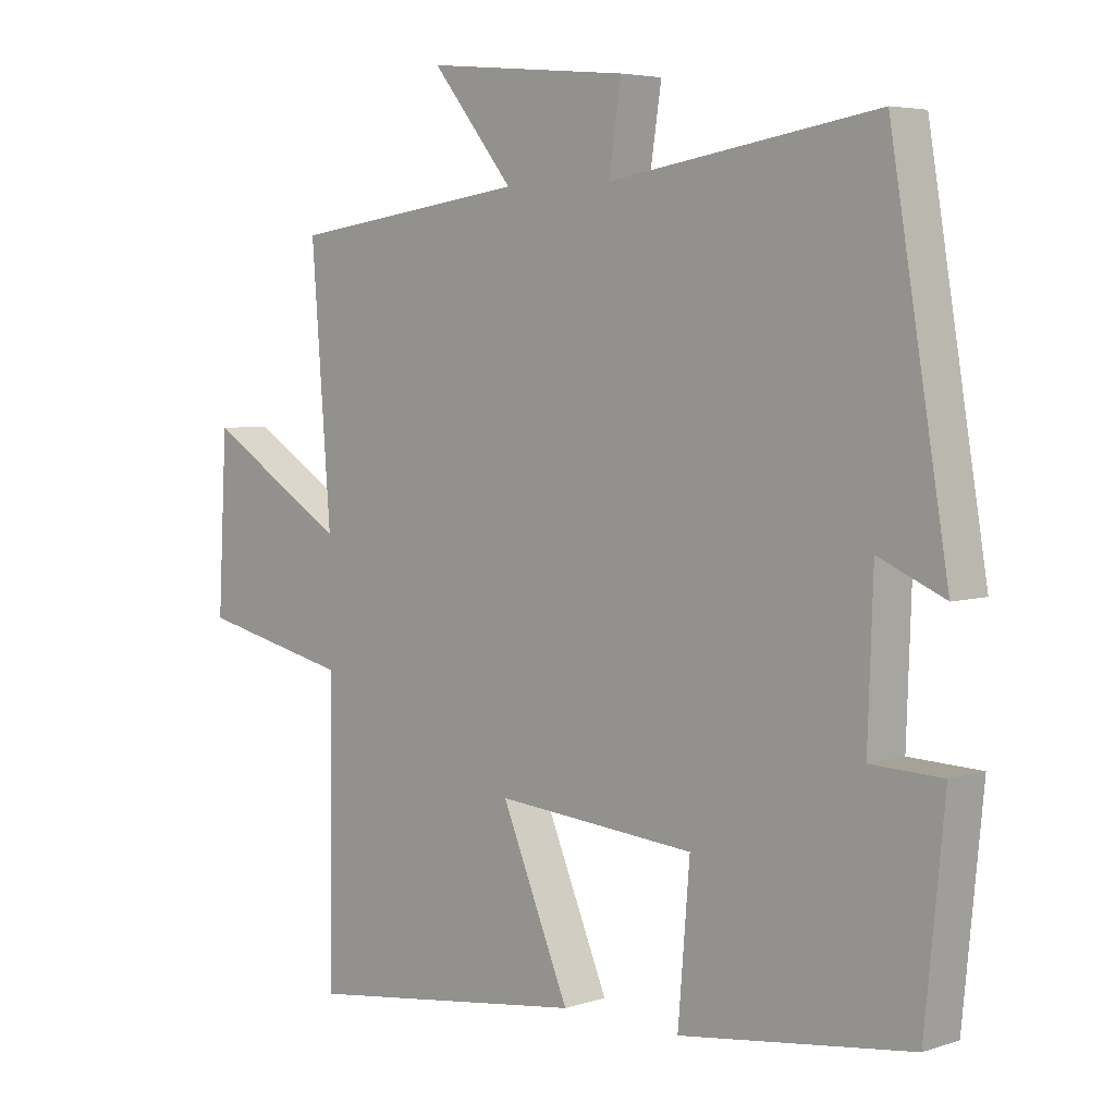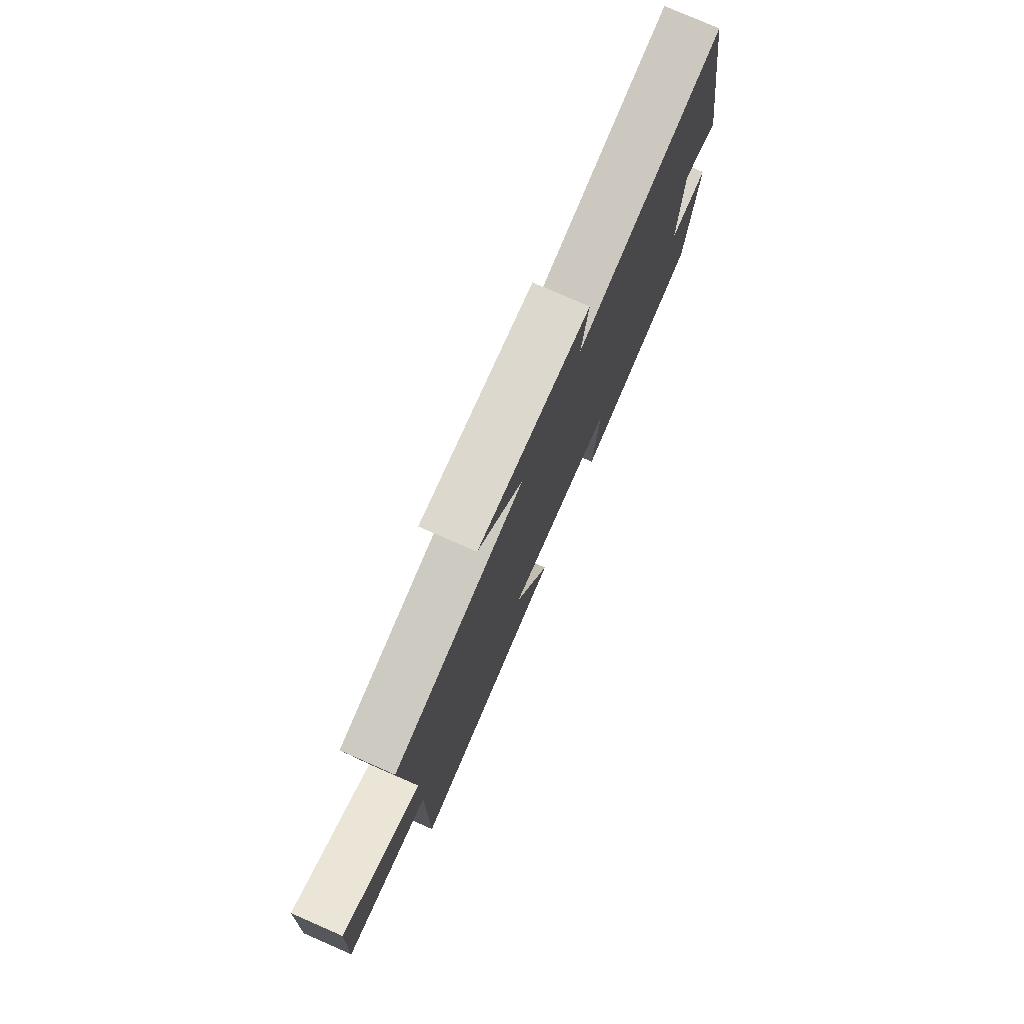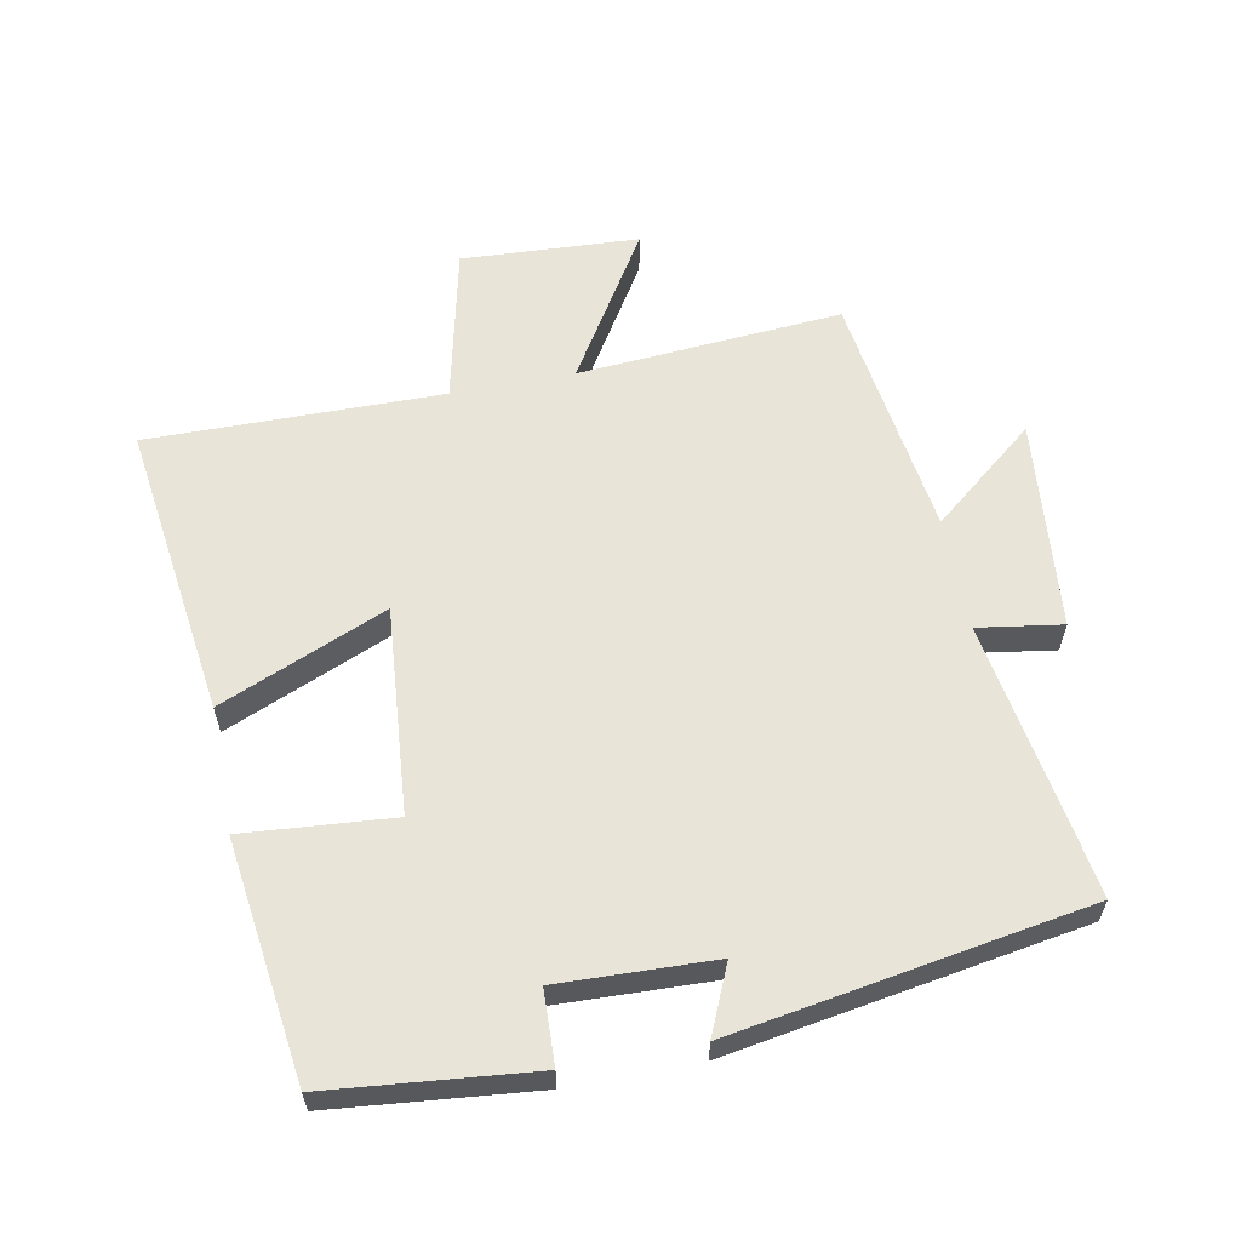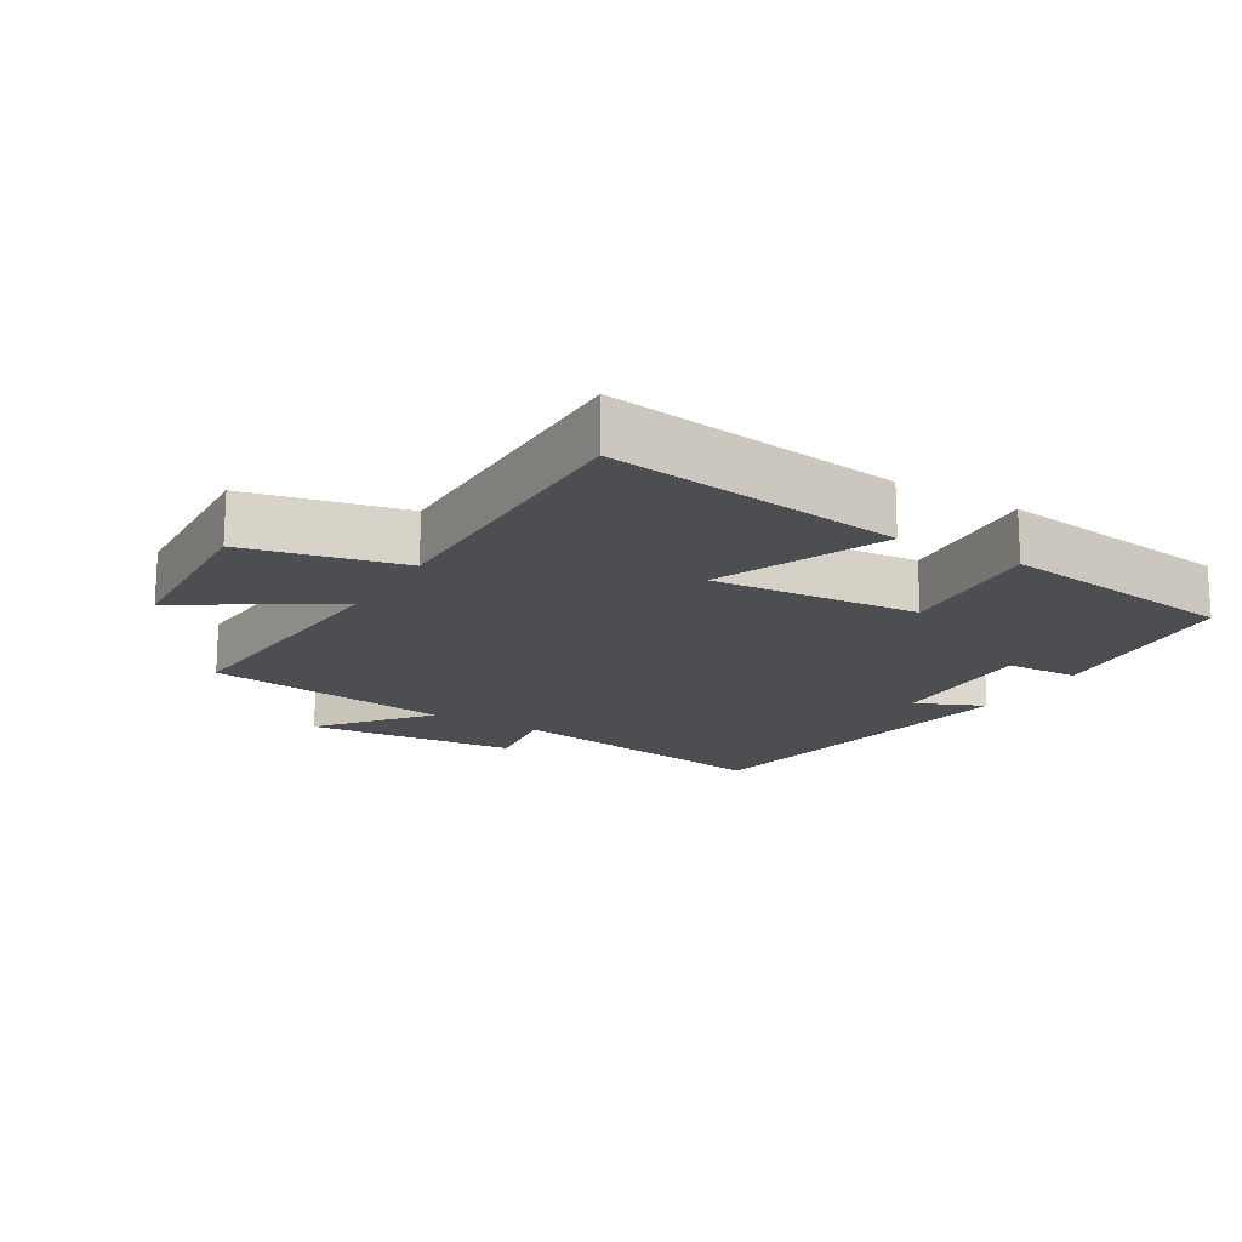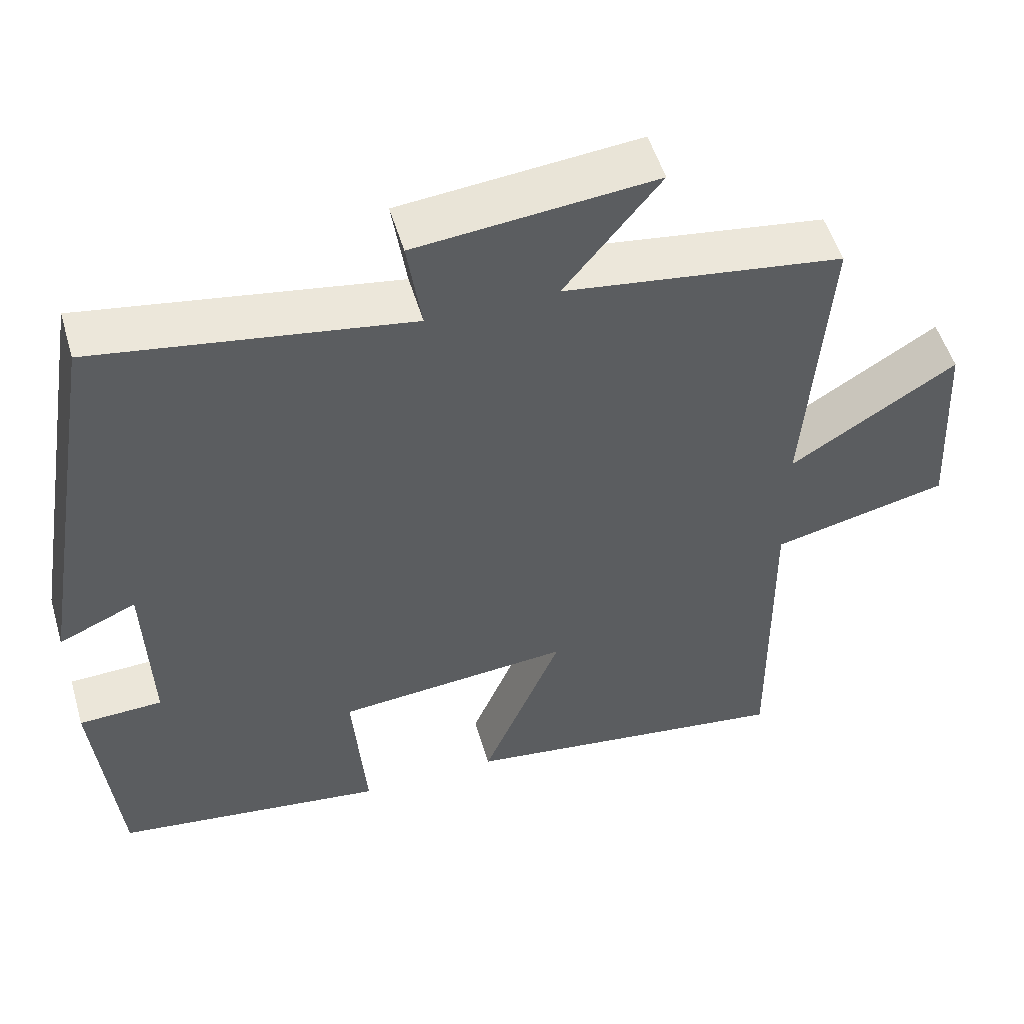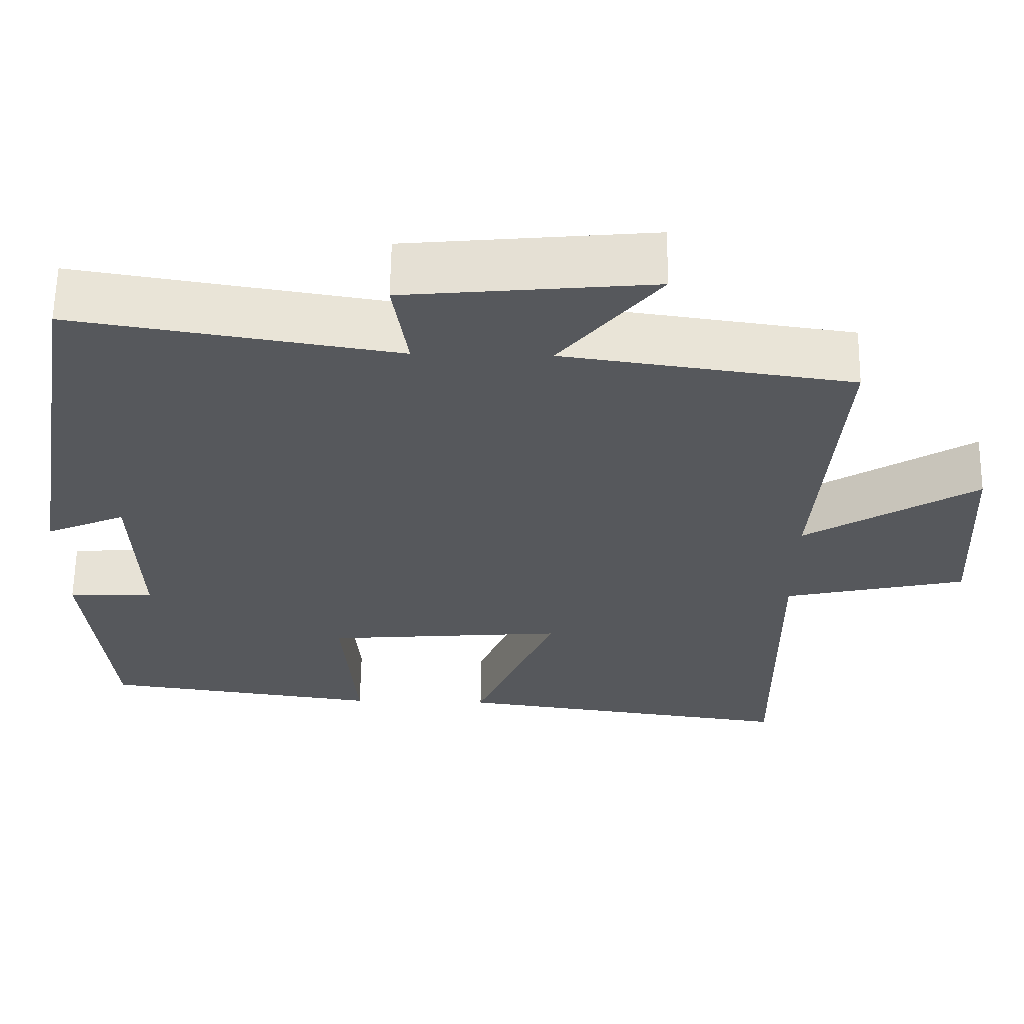
<metadata>
{"format":"obj","ext":"obj","renderer":"f3d","projection":"perspective","resolution":1024,"background":"white","views":[{"elev":4.9,"azim":-135.7,"up":"+Z"},{"elev":77.9,"azim":113.6,"up":"+Z"},{"elev":60.3,"azim":-100.9,"up":"+Y"},{"elev":-16.9,"azim":149.1,"up":"+Y"},{"elev":52.1,"azim":-16.3,"up":"+Z"},{"elev":61.7,"azim":0.9,"up":"+Z"}]}
</metadata>
<code>
v 0.53 0.07 0.449
v 0.5 0.07 0.058
v 0.717 0.07 0.192
v 0.731 0.07 -0.07
v 0.5 0.07 -0.122
v 0.504 0.07 -0.558
v 0.068 0.07 -0.5
v 0.172 0.07 -0.253
v -0.134 0.07 -0.279
v -0.116 0.07 -0.5
v -0.47 0.07 -0.453
v -0.5 0.07 -0.15
v -0.391 0.07 -0.146
v -0.399 0.07 0.084
v -0.5 0.07 0.04
v -0.412 0.07 0.565
v -0.003 0.07 0.5
v -0.022 0.07 0.624
v 0.29 0.07 0.654
v 0.165 0.07 0.5
v 0.53 0 0.449
v 0.5 0 0.058
v 0.717 0 0.192
v 0.731 0 -0.07
v 0.5 0 -0.122
v 0.504 0 -0.558
v 0.068 0 -0.5
v 0.172 0 -0.253
v -0.134 0 -0.279
v -0.116 0 -0.5
v -0.47 0 -0.453
v -0.5 0 -0.15
v -0.391 0 -0.146
v -0.399 0 0.084
v -0.5 0 0.04
v -0.412 0 0.565
v -0.003 0 0.5
v -0.022 0 0.624
v 0.29 0 0.654
v 0.165 0 0.5
f 17 18 19 20
f 17 20 1 2
f 14 15 16 17
f 13 14 17 2
f 10 11 12 13
f 9 10 13
f 8 9 13 2
f 5 6 7 8
f 5 8 2 3
f 3 4 5
f 40 39 38 37
f 22 21 40 37
f 37 36 35 34
f 22 37 34 33
f 33 32 31 30
f 33 30 29
f 22 33 29 28
f 28 27 26 25
f 23 22 28 25
f 25 24 23
f 1 21 22 2
f 2 22 23 3
f 3 23 24 4
f 4 24 25 5
f 5 25 26 6
f 6 26 27 7
f 7 27 28 8
f 8 28 29 9
f 9 29 30 10
f 10 30 31 11
f 11 31 32 12
f 12 32 33 13
f 13 33 34 14
f 14 34 35 15
f 15 35 36 16
f 16 36 37 17
f 17 37 38 18
f 18 38 39 19
f 19 39 40 20
f 20 40 21 1

</code>
